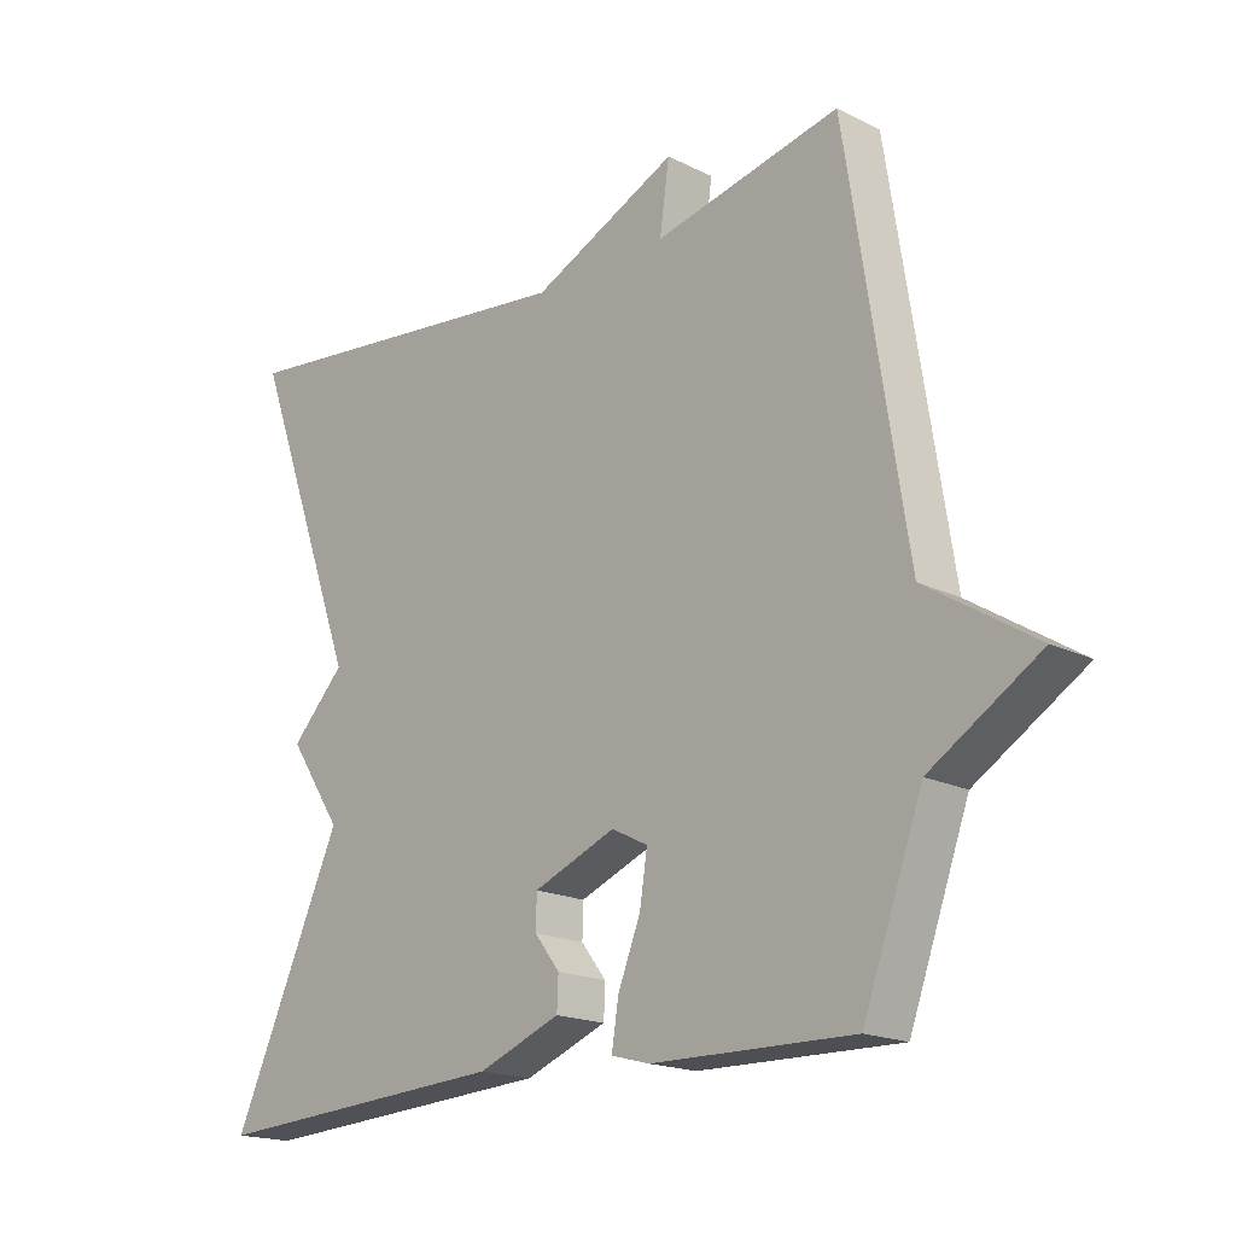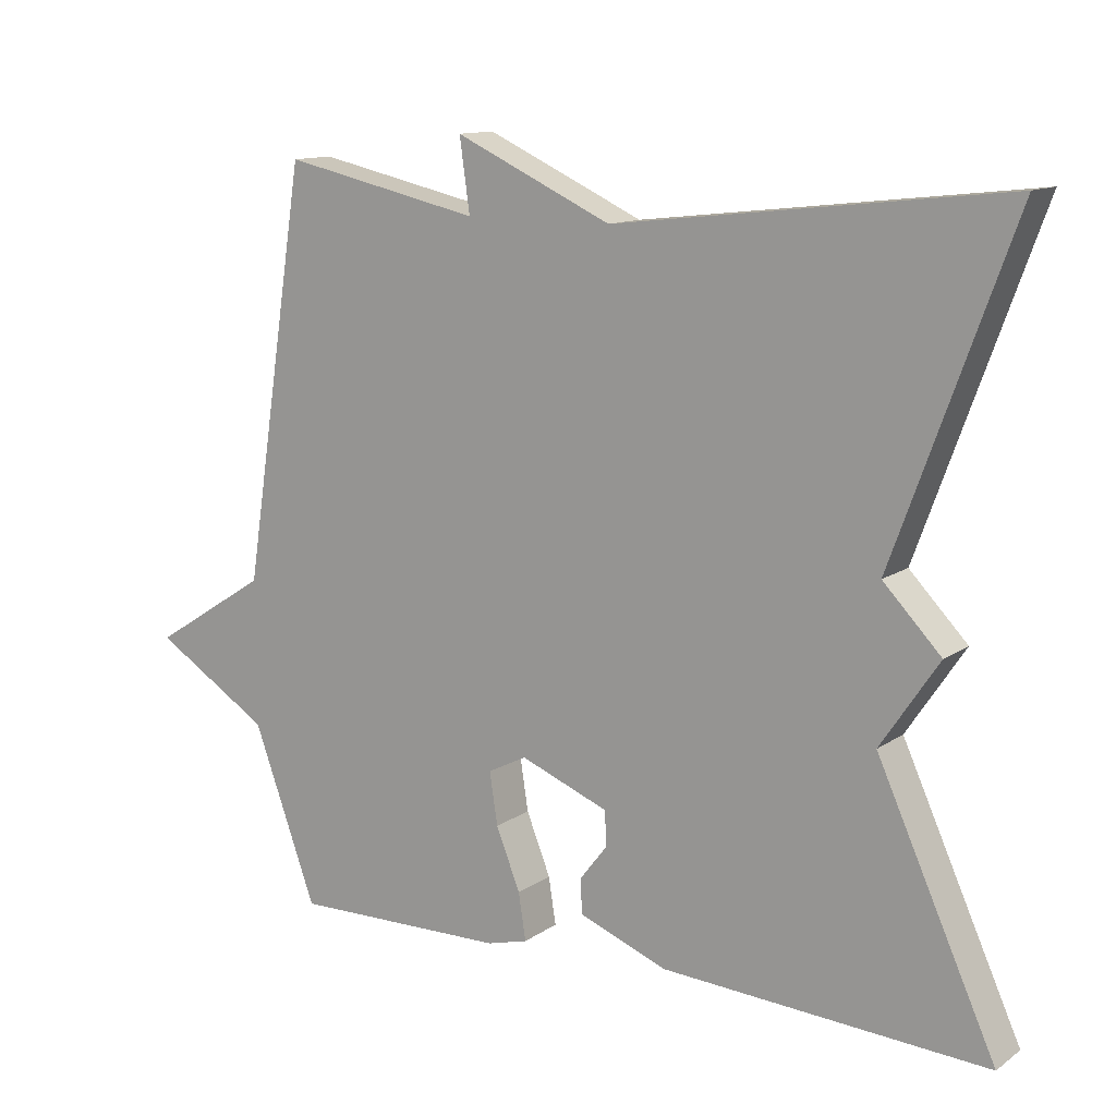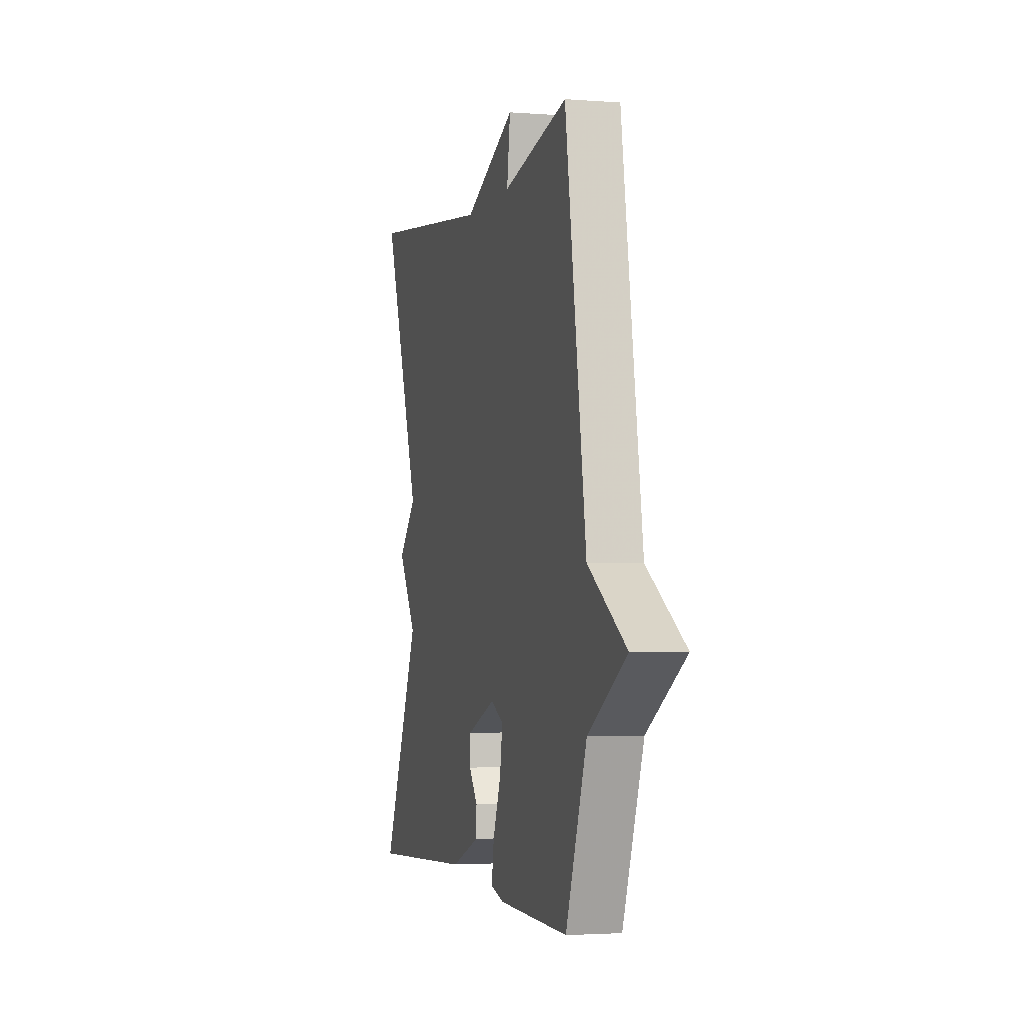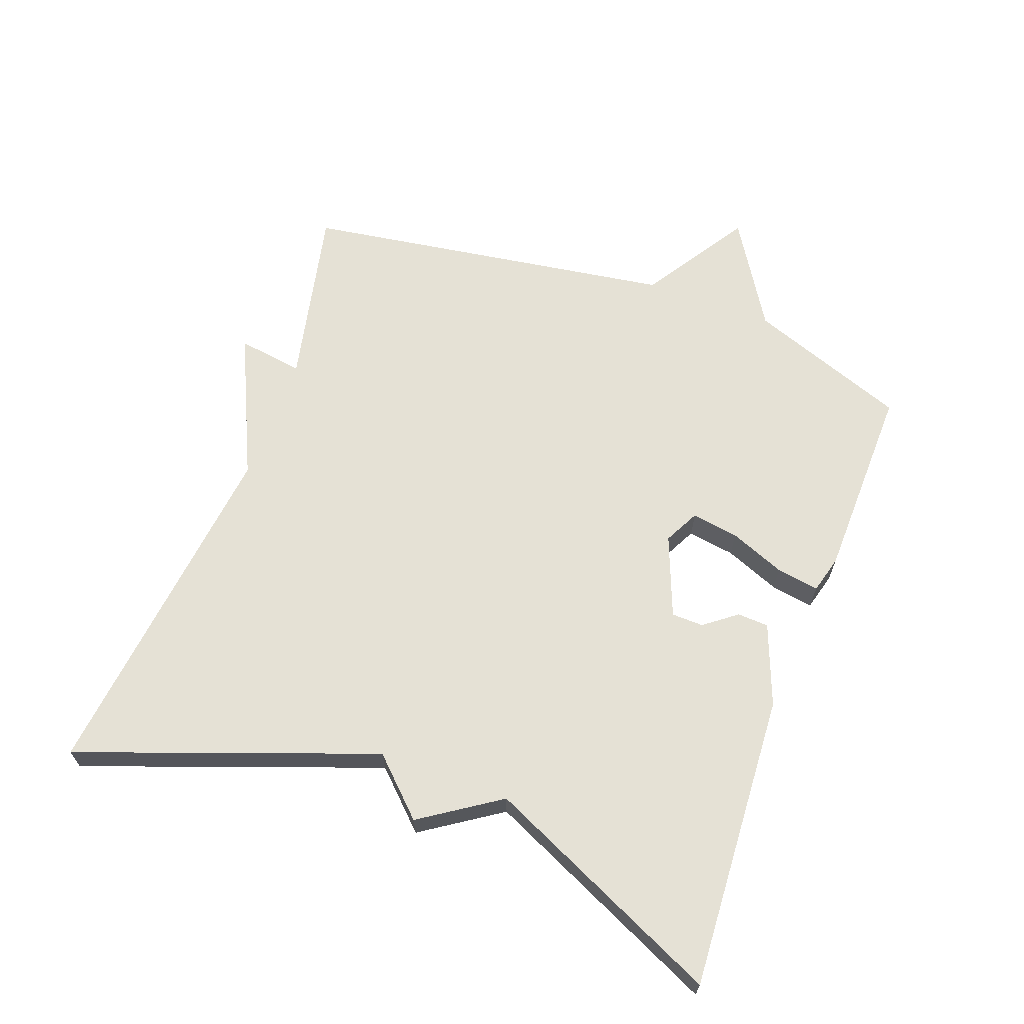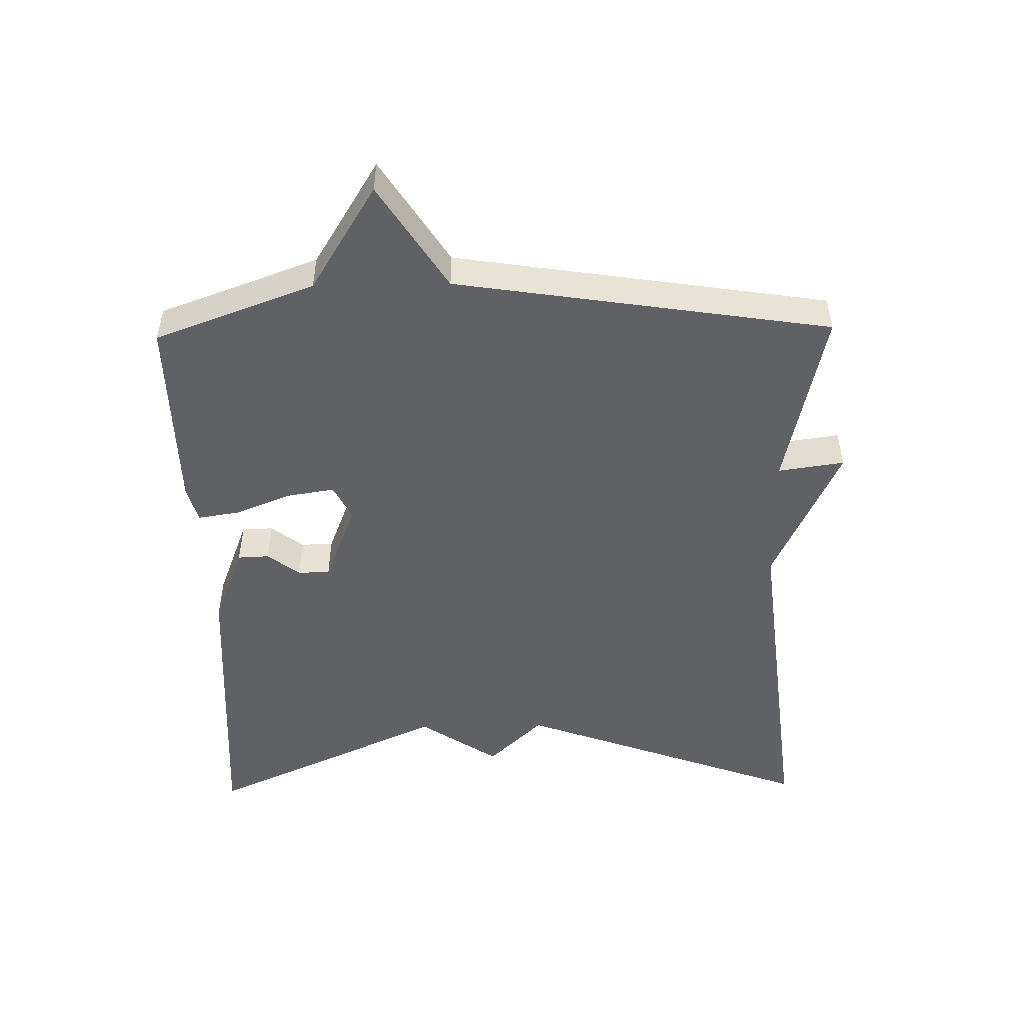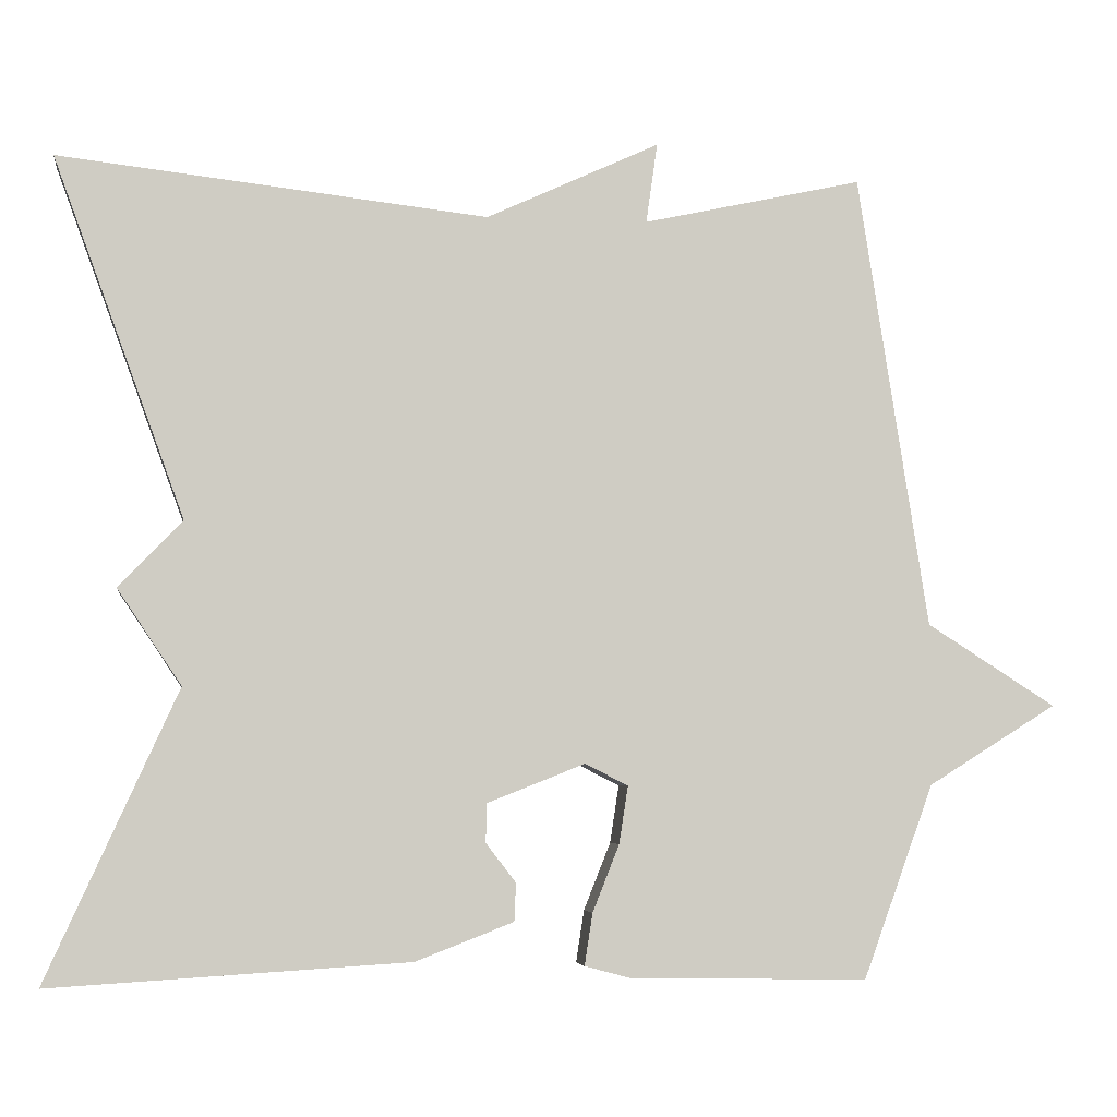
<metadata>
{"format":"obj","ext":"obj","renderer":"f3d","projection":"perspective","resolution":1024,"background":"white","views":[{"elev":-18.2,"azim":-133.8,"up":"+Z"},{"elev":12.4,"azim":33.3,"up":"+Z"},{"elev":-2.7,"azim":-105.0,"up":"+Z"},{"elev":65.1,"azim":110.4,"up":"+Y"},{"elev":-49.9,"azim":-88.9,"up":"+Y"},{"elev":-5.0,"azim":172.0,"up":"+Z"}]}
</metadata>
<code>
v -0.5 0.07 0.5
v -0.229 0.07 0.44
v -0.243 0.07 0.539
v -0.029 0.07 0.44
v 0.5 0.07 0.5
v 0.338 0.07 0.057
v 0.417 0.07 -0.025
v 0.338 0.07 -0.143
v 0.5 0.07 -0.5
v 0.057 0.07 -0.473
v -0.064 0.07 -0.426
v -0.066 0.07 -0.379
v -0.029 0.07 -0.331
v -0.03 0.07 -0.283
v -0.151 0.07 -0.235
v -0.204 0.07 -0.262
v -0.193 0.07 -0.333
v -0.16 0.07 -0.416
v -0.15 0.07 -0.48
v -0.206 0.07 -0.495
v -0.5 0.07 -0.5
v -0.587 0.07 -0.261
v -0.746 0.07 -0.162
v -0.587 0.07 -0.061
v -0.5 0 0.5
v -0.229 0 0.44
v -0.243 0 0.539
v -0.029 0 0.44
v 0.5 0 0.5
v 0.338 0 0.057
v 0.417 0 -0.025
v 0.338 0 -0.143
v 0.5 0 -0.5
v 0.057 0 -0.473
v -0.064 0 -0.426
v -0.066 0 -0.379
v -0.029 0 -0.331
v -0.03 0 -0.283
v -0.151 0 -0.235
v -0.204 0 -0.262
v -0.193 0 -0.333
v -0.16 0 -0.416
v -0.15 0 -0.48
v -0.206 0 -0.495
v -0.5 0 -0.5
v -0.587 0 -0.261
v -0.746 0 -0.162
v -0.587 0 -0.061
f 22 23 24
f 21 22 24
f 20 21 24
f 19 20 24
f 18 19 24
f 17 18 24
f 16 17 24 1
f 15 16 1 2
f 14 15 2
f 11 12 13
f 10 11 13
f 9 10 13
f 8 9 13
f 8 13 14
f 7 8 14
f 6 7 14
f 4 5 6 14
f 2 3 4 14
f 48 47 46
f 48 46 45
f 48 45 44
f 48 44 43
f 48 43 42
f 48 42 41
f 25 48 41 40
f 26 25 40 39
f 26 39 38
f 37 36 35
f 37 35 34
f 37 34 33
f 37 33 32
f 38 37 32
f 38 32 31
f 38 31 30
f 38 30 29 28
f 38 28 27 26
f 1 25 26 2
f 2 26 27 3
f 3 27 28 4
f 4 28 29 5
f 5 29 30 6
f 6 30 31 7
f 7 31 32 8
f 8 32 33 9
f 9 33 34 10
f 10 34 35 11
f 11 35 36 12
f 12 36 37 13
f 13 37 38 14
f 14 38 39 15
f 15 39 40 16
f 16 40 41 17
f 17 41 42 18
f 18 42 43 19
f 19 43 44 20
f 20 44 45 21
f 21 45 46 22
f 22 46 47 23
f 23 47 48 24
f 24 48 25 1

</code>
